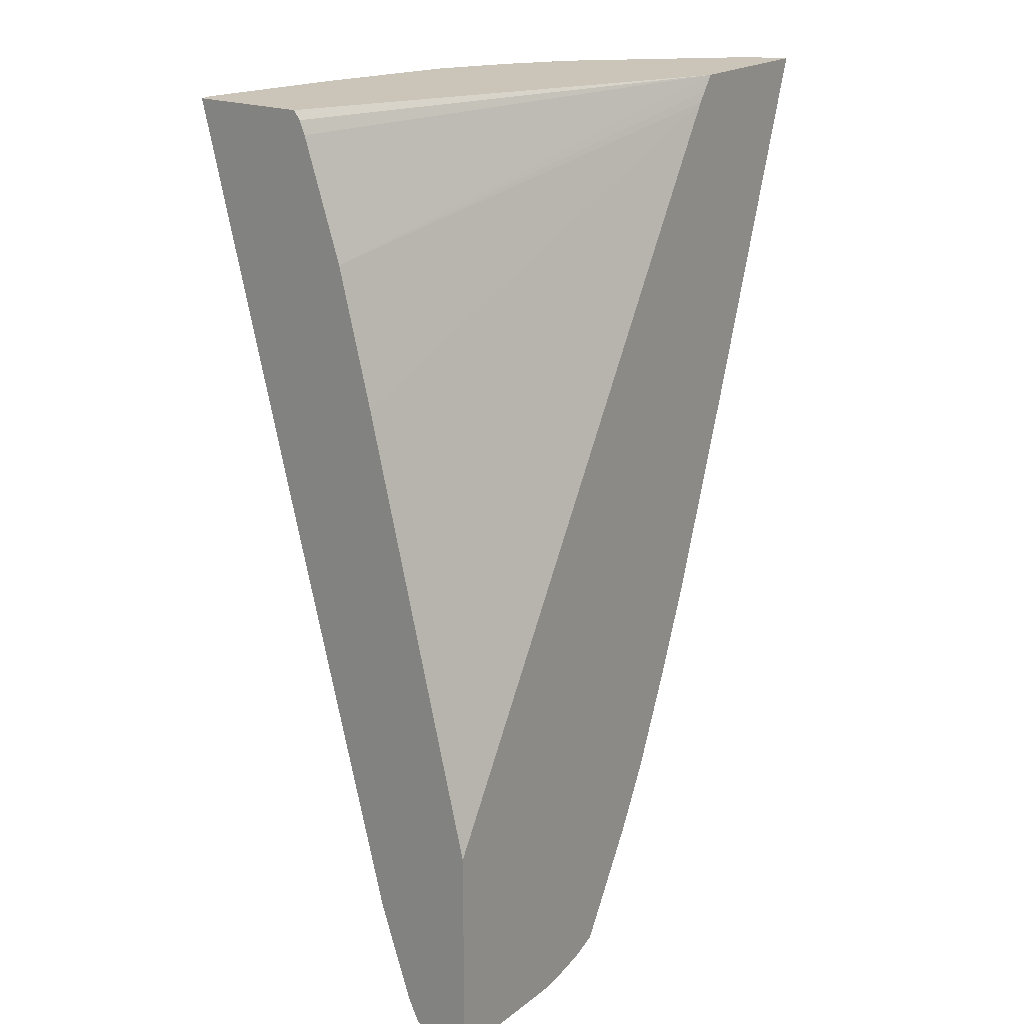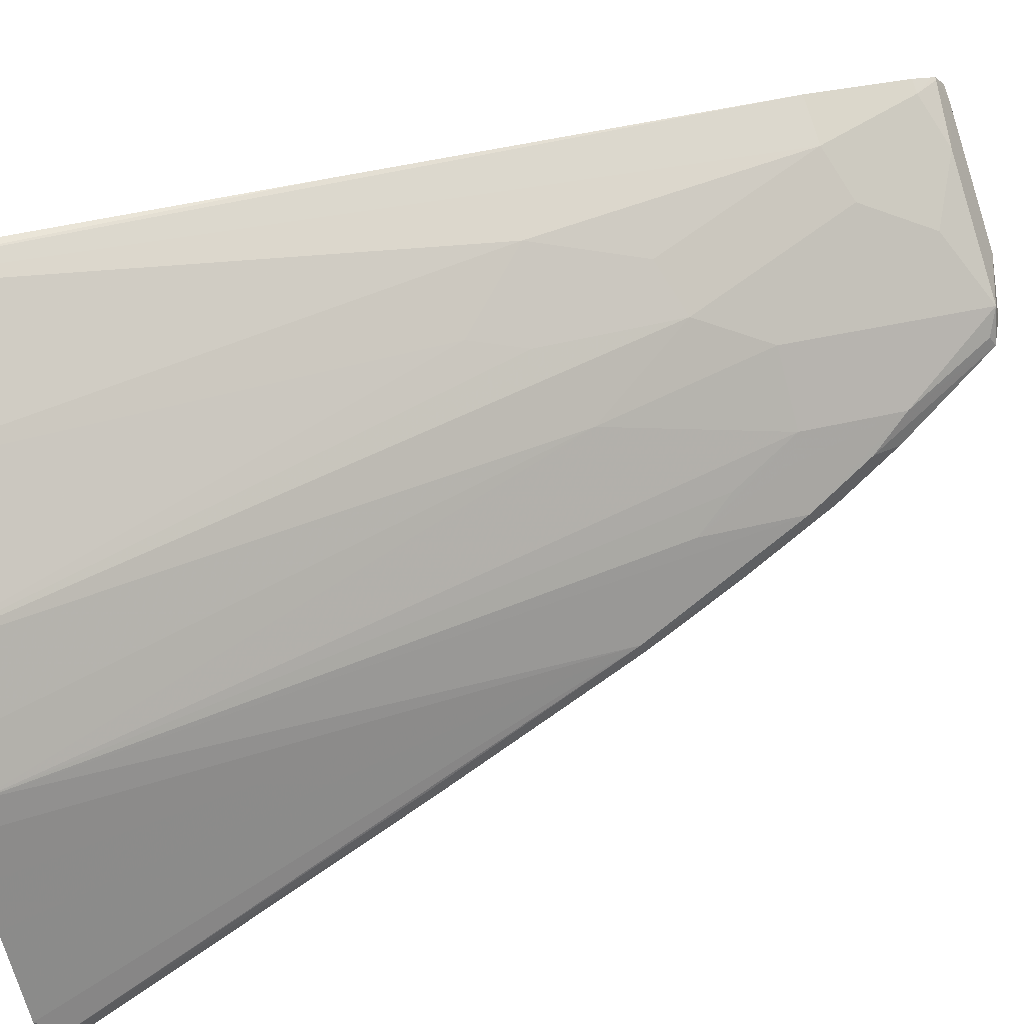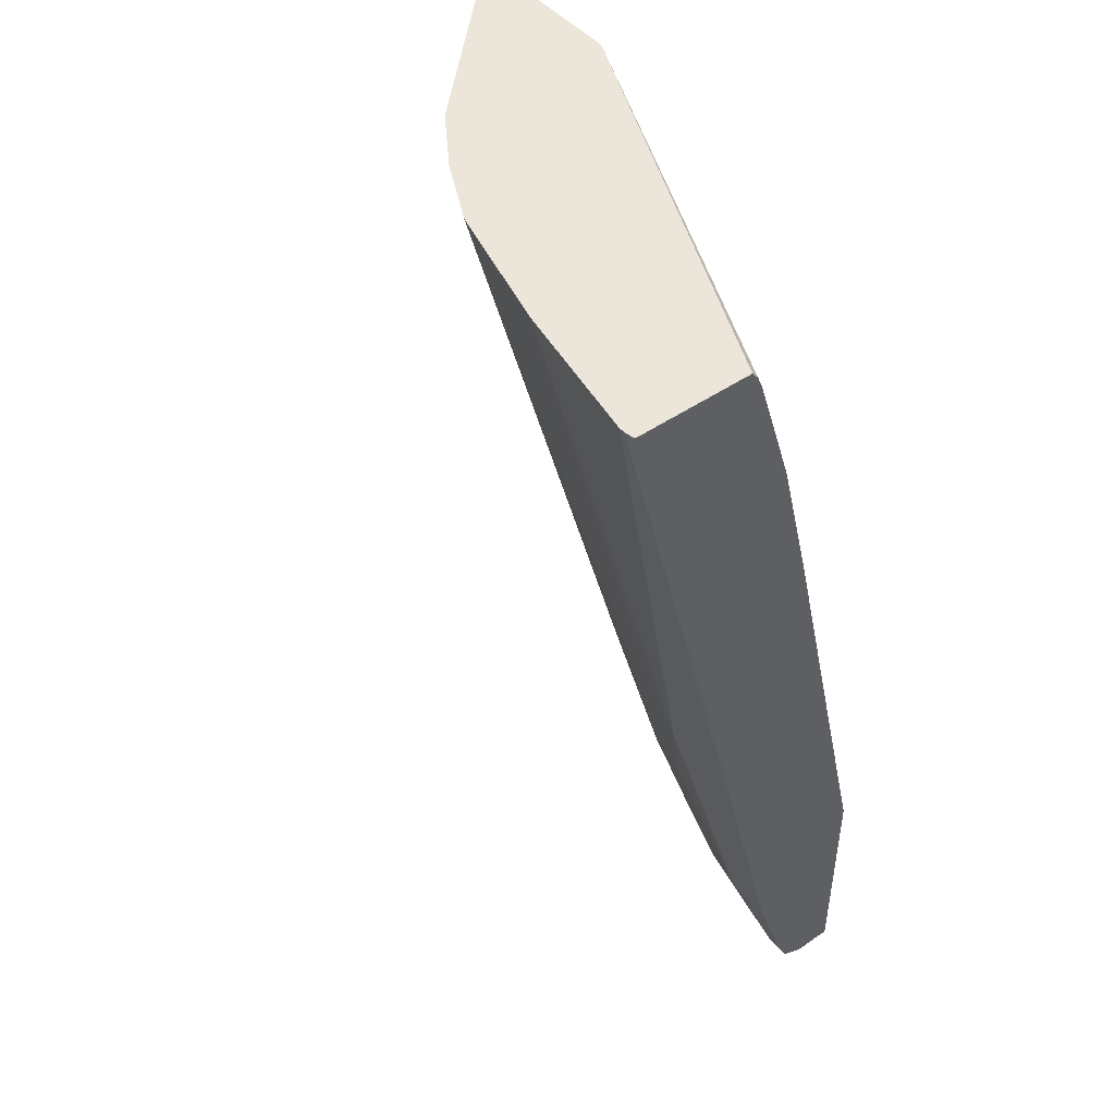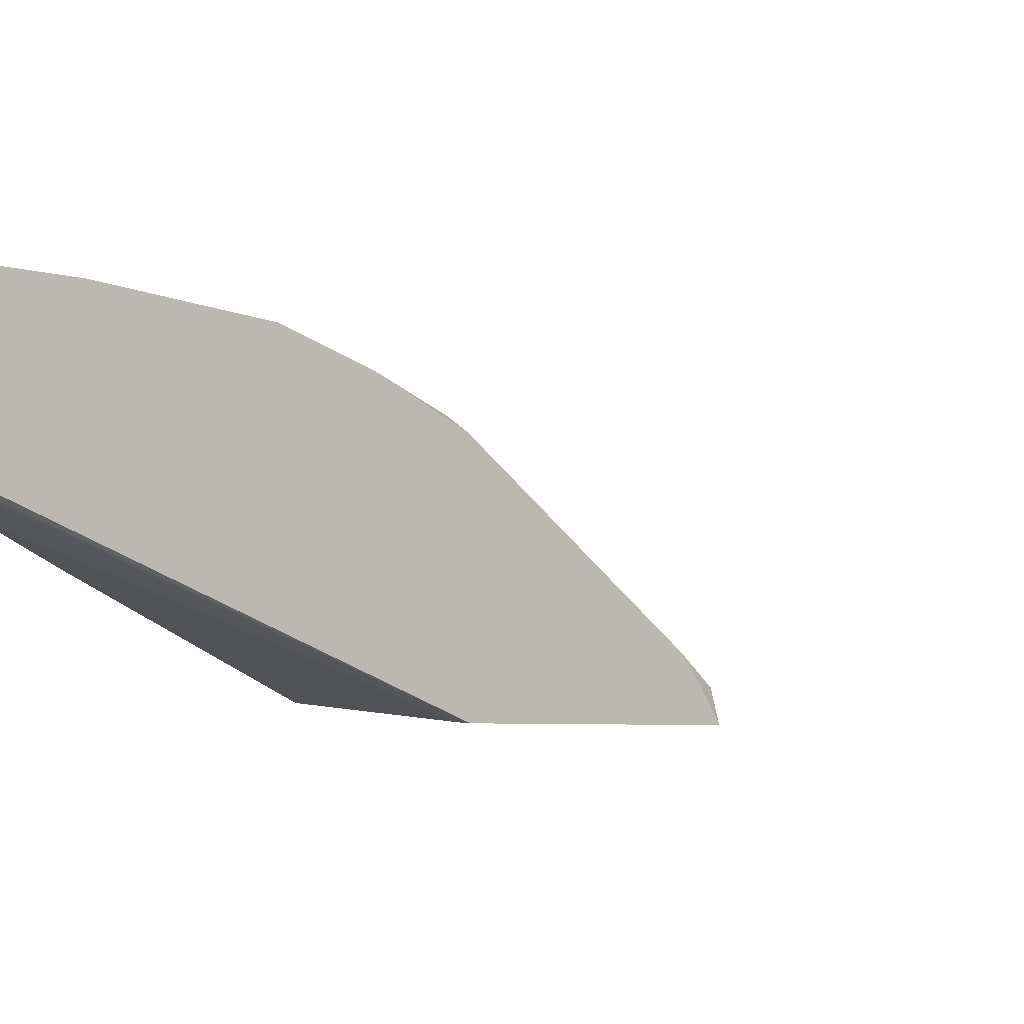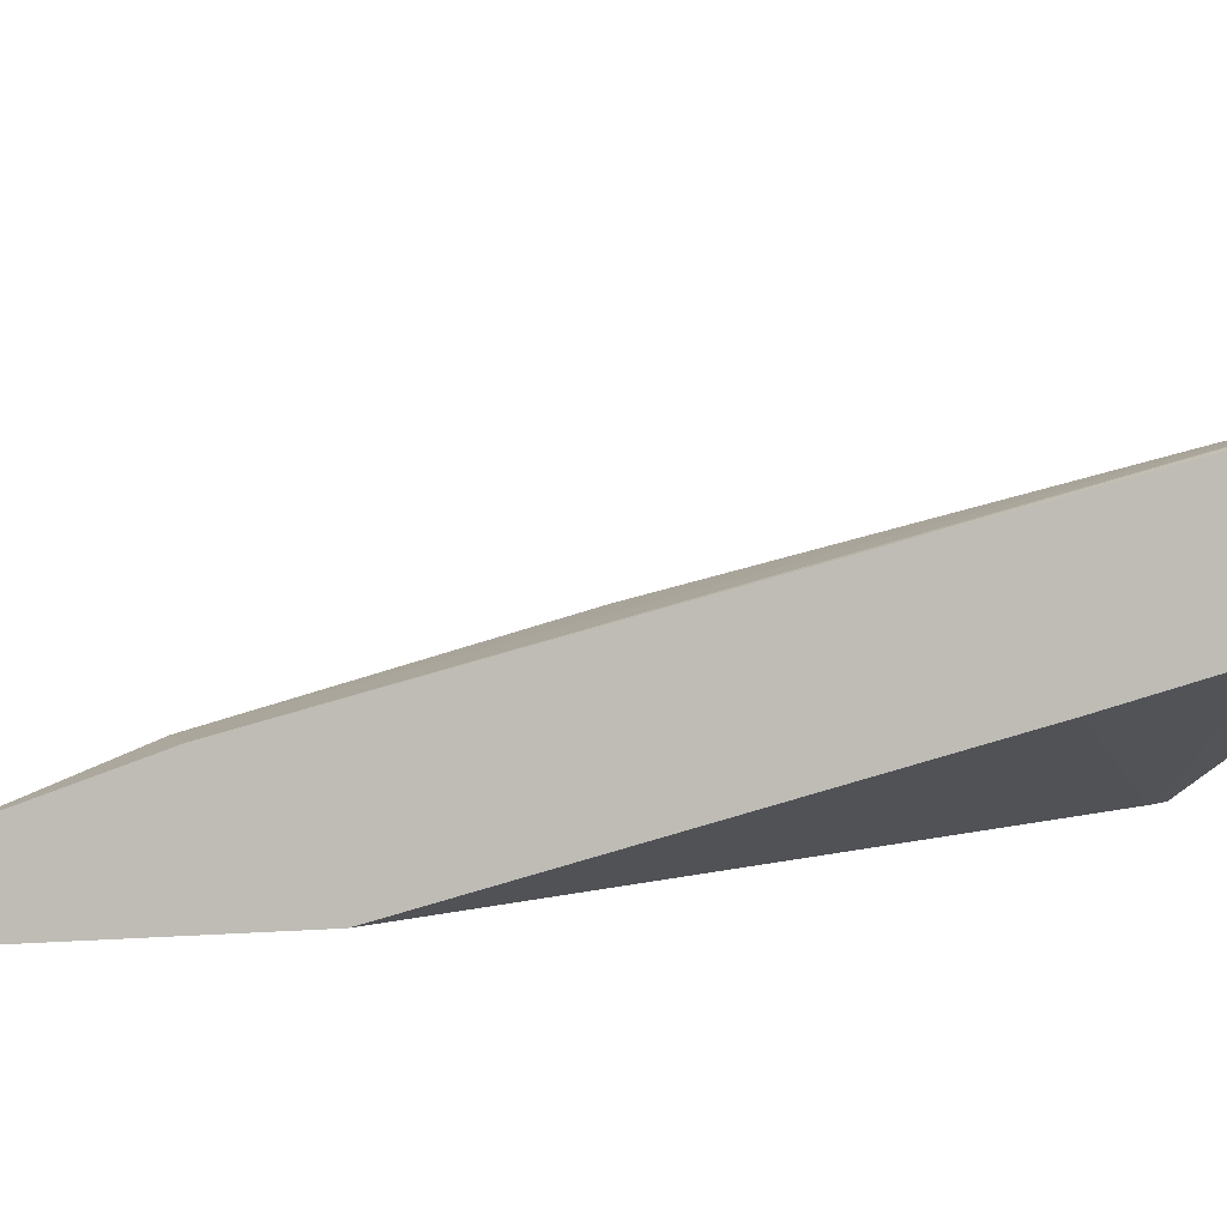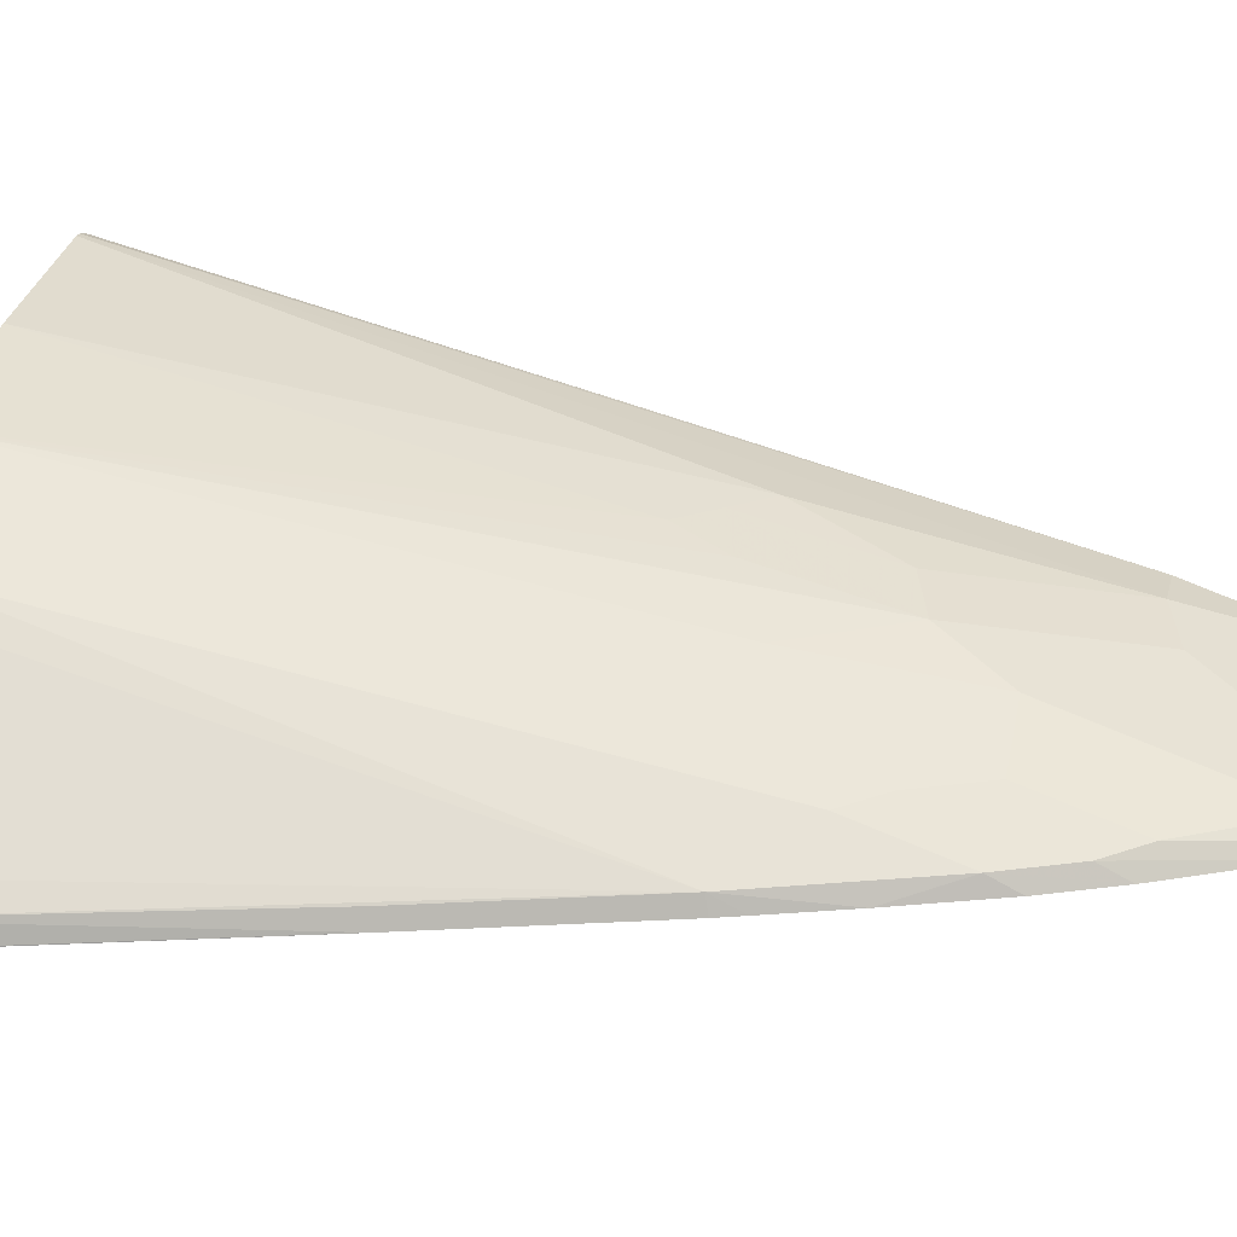
<metadata>
{"format":"obj","ext":"obj","renderer":"f3d","projection":"perspective","resolution":1024,"background":"white","views":[{"elev":20.3,"azim":126.7,"up":"+Y"},{"elev":75.7,"azim":-106.3,"up":"+Z"},{"elev":46.7,"azim":51.9,"up":"+Y"},{"elev":-3.0,"azim":-161.3,"up":"+Z"},{"elev":3.3,"azim":72.2,"up":"+Z"},{"elev":21.7,"azim":-77.0,"up":"+Z"}]}
</metadata>
<code>
v 0.01366 0.2661 0.5397
v 0.01366 0.2661 0.6549
v 0.01366 0.2578 0.5332
v -0.3981 0.2661 0.3551
v 0.004108 0.2661 0.657
v 0.01366 -0.131 0.5567
v 0.01366 0.2449 0.5279
v 0.01366 0.131 0.4912
v -0.3878 0.2516 0.3551
v -0.5506 0.2661 0.3551
v -0.002078 0.2661 0.657
v 0.01366 -0.524 0.4585
v 0.01366 -0.393 0.4912
v 0.01366 -2.835e-05 0.4585
v -0.3809 0.2412 0.3551
v -0.5506 0.2661 0.3561
v -0.4399 -0.07964 0.3551
v -0.1413 0.2661 0.6325
v -0.06554 0.1637 0.6222
v -0.06554 -0.262 0.524
v -0.03279 -0.524 0.4585
v 0.01366 -0.6221 0.4257
v 0.01366 -0.4361 0.3551
v -0.5403 0.2456 0.3766
v -0.5403 0.2661 0.3766
v -0.4071 -0.1779 0.3551
v -0.4366 -0.07649 0.3712
v -0.2722 0.2661 0.5997
v -0.131 -0.1964 0.524
v -0.0983 -0.2292 0.524
v -0.0983 -0.3602 0.4912
v -0.08189 -0.5403 0.4421
v -0.1146 -0.6058 0.4094
v -0.04914 -0.6386 0.4094
v -3.423e-05 -0.6221 0.4257
v 0.01366 -0.6413 0.4162
v 0.01366 -0.655 0.3551
v -0.5281 0.2661 0.3971
v -0.3711 -0.2729 0.3712
v -0.3744 -0.2761 0.3551
v -0.3377 0.2661 0.567
v -0.2129 -0.2784 0.4749
v -0.1474 -0.3765 0.4749
v -0.1474 -0.2455 0.5076
v -0.1802 -0.6386 0.3766
v -0.1802 -0.4421 0.4421
v -3.423e-05 -0.655 0.393
v 0.0109 -0.644 0.4148
v 0.01366 -0.644 0.4148
v 0.01366 -0.655 0.393
v -0.131 -0.655 0.3551
v -0.4626 0.2661 0.4626
v -0.3654 -0.2999 0.3551
v -0.3382 -0.371 0.3551
v -0.3056 -0.4366 0.3712
v -0.3766 0.2456 0.5403
v -0.3971 0.2661 0.5281
v -0.4299 0.2661 0.4954
v -0.2457 -0.4421 0.4094
v -0.2457 -0.5403 0.3766
v -0.202 -0.6277 0.3657
v -0.2073 -0.633 0.3551
v -0.1845 -0.6429 0.3551
v -0.131 -0.655 0.3603
v 0.01366 -0.6454 0.4121
v -0.1569 -0.6497 0.3551
v -0.2999 -0.4636 0.3551
v -0.2672 -0.5291 0.3551
v -0.2729 -0.5021 0.3712
v -0.2784 -0.4748 0.3766
v -0.2675 -0.4312 0.3984
v -0.3056 -0.3383 0.4039
v -0.2784 -0.3765 0.4094
f 33 45 34
f 33 46 45
f 34 45 47
f 34 47 48
f 34 48 35
f 35 48 36
f 37 47 64
f 37 50 47
f 37 64 51
f 38 39 52
f 39 40 53
f 39 54 55
f 32 46 33
f 39 53 54
f 36 48 49
f 32 43 46
f 26 40 39
f 30 44 43
f 21 32 33
f 39 55 56
f 21 33 34
f 21 34 35
f 22 35 36
f 24 38 25
f 30 43 31
f 24 27 39
f 26 39 27
f 28 41 42
f 28 42 43
f 28 43 44
f 28 44 29
f 29 44 30
f 24 39 38
f 39 56 57
f 55 69 60
f 39 58 52
f 55 60 70
f 55 70 71
f 55 71 72
f 55 72 56
f 56 72 73
f 56 73 59
f 55 68 69
f 59 73 72
f 59 71 60
f 60 69 62
f 60 62 61
f 60 71 70
f 62 69 68
f 63 66 64
f 59 72 71
f 55 67 68
f 54 67 55
f 51 64 66
f 41 57 56
f 41 56 42
f 42 59 46
f 42 46 43
f 42 56 59
f 45 60 61
f 45 61 62
f 45 62 63
f 45 63 64
f 45 64 47
f 45 46 59
f 45 59 60
f 47 50 65
f 47 65 48
f 48 65 49
f 39 57 58
f 21 43 32
f 20 31 21
f 20 30 31
f 1 25 38
f 1 38 52
f 1 52 58
f 1 58 57
f 1 57 41
f 1 41 28
f 1 16 25
f 1 28 18
f 1 11 5
f 1 5 2
f 2 5 6
f 3 7 4
f 4 7 8
f 4 8 9
f 1 18 11
f 4 9 15
f 1 10 16
f 1 3 4
f 21 31 43
f 1 2 6
f 1 6 13
f 1 13 12
f 1 12 22
f 1 22 36
f 1 4 10
f 1 36 49
f 1 65 50
f 1 50 37
f 1 37 23
f 1 23 14
f 1 14 8
f 1 8 7
f 1 49 65
f 4 15 23
f 1 7 3
f 4 37 51
f 11 18 19
f 11 19 20
f 11 20 21
f 12 21 35
f 12 35 22
f 14 23 15
f 10 17 16
f 16 17 24
f 17 27 24
f 18 28 29
f 18 29 30
f 18 30 20
f 4 23 37
f 18 20 19
f 17 26 27
f 8 15 9
f 16 24 25
f 5 13 6
f 4 66 63
f 8 14 15
f 4 63 62
f 4 62 68
f 4 68 67
f 4 54 53
f 4 53 40
f 4 67 54
f 4 40 26
f 4 26 17
f 4 17 10
f 5 11 21
f 5 21 12
f 5 12 13
f 4 51 66

</code>
